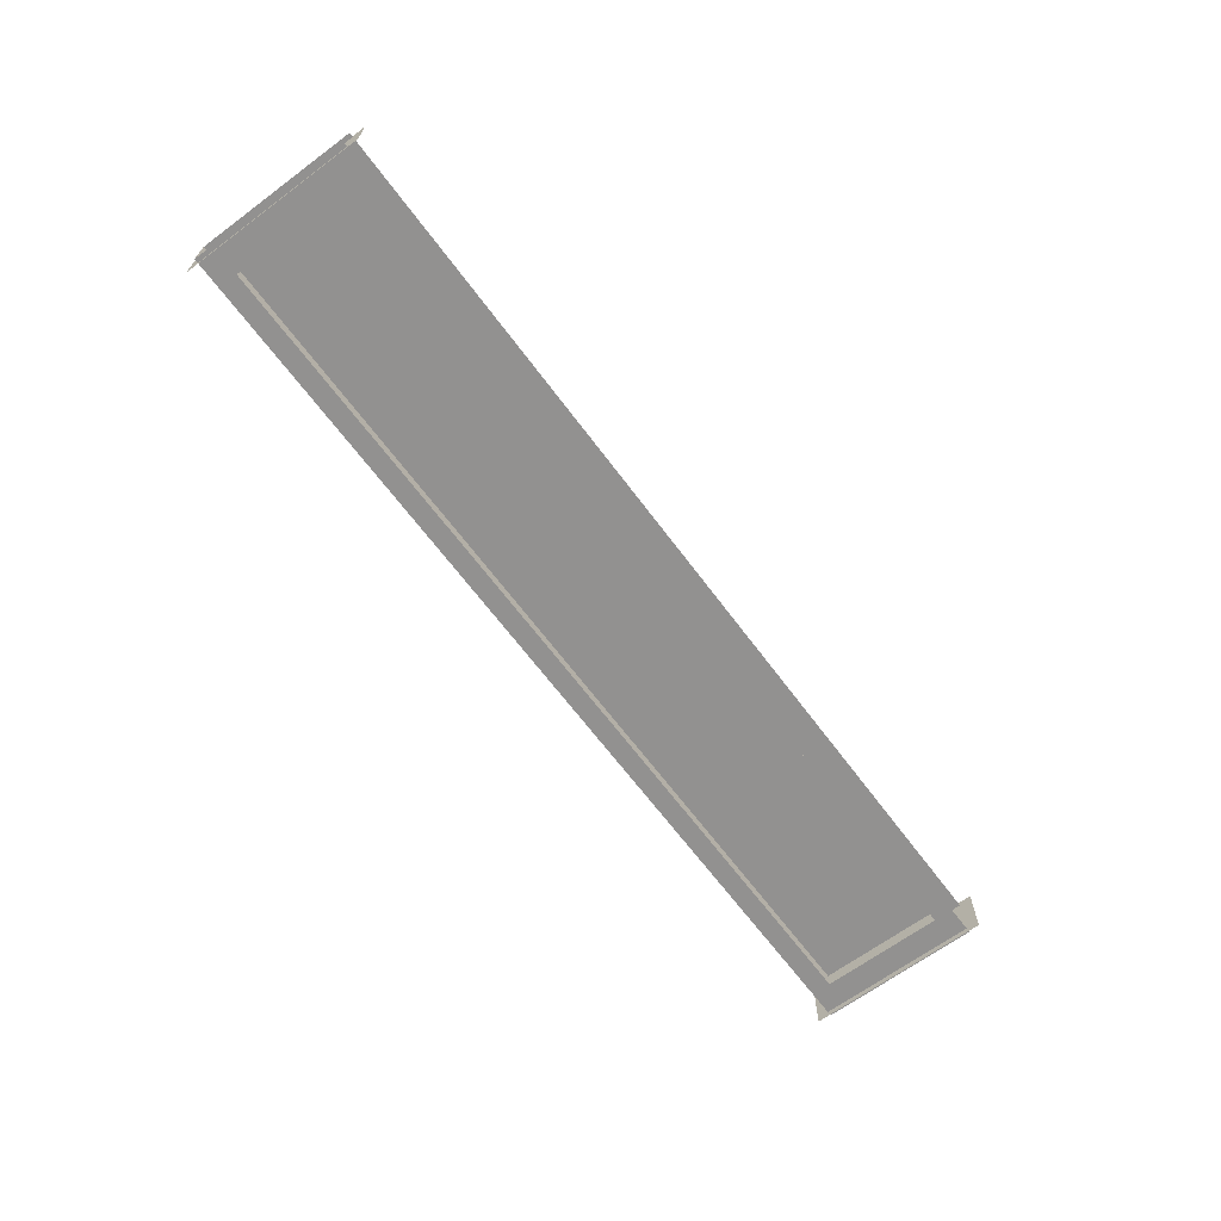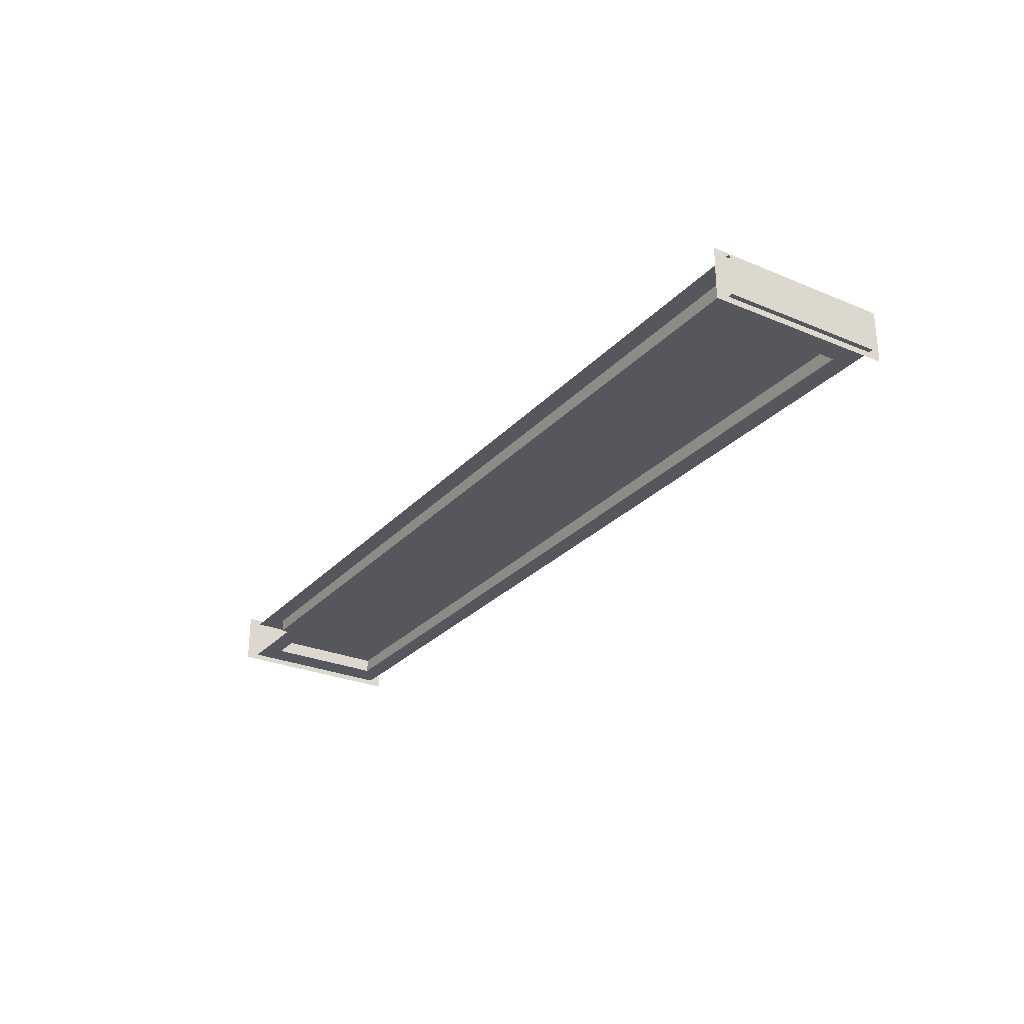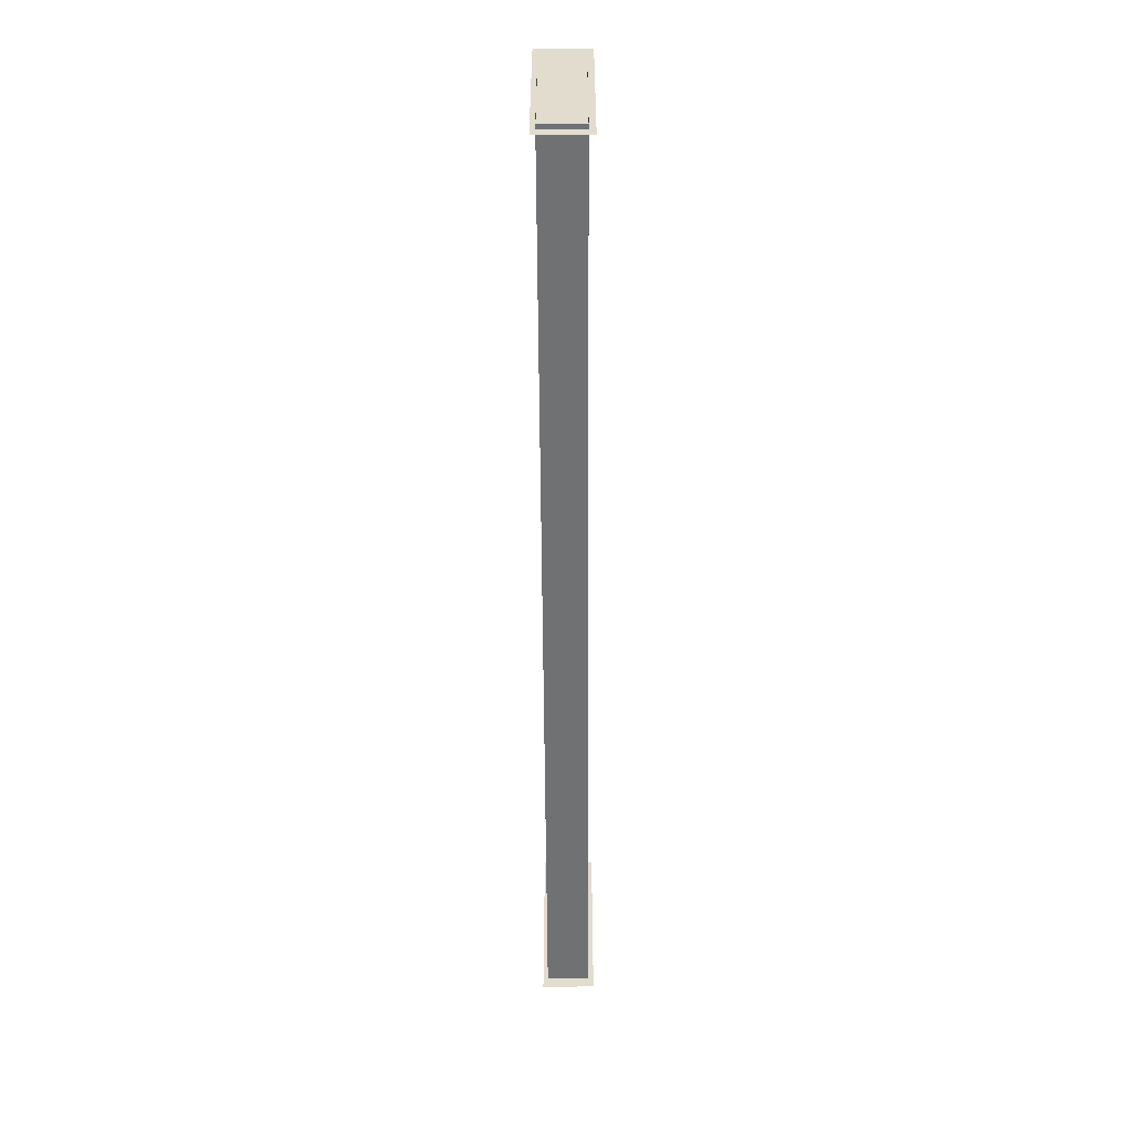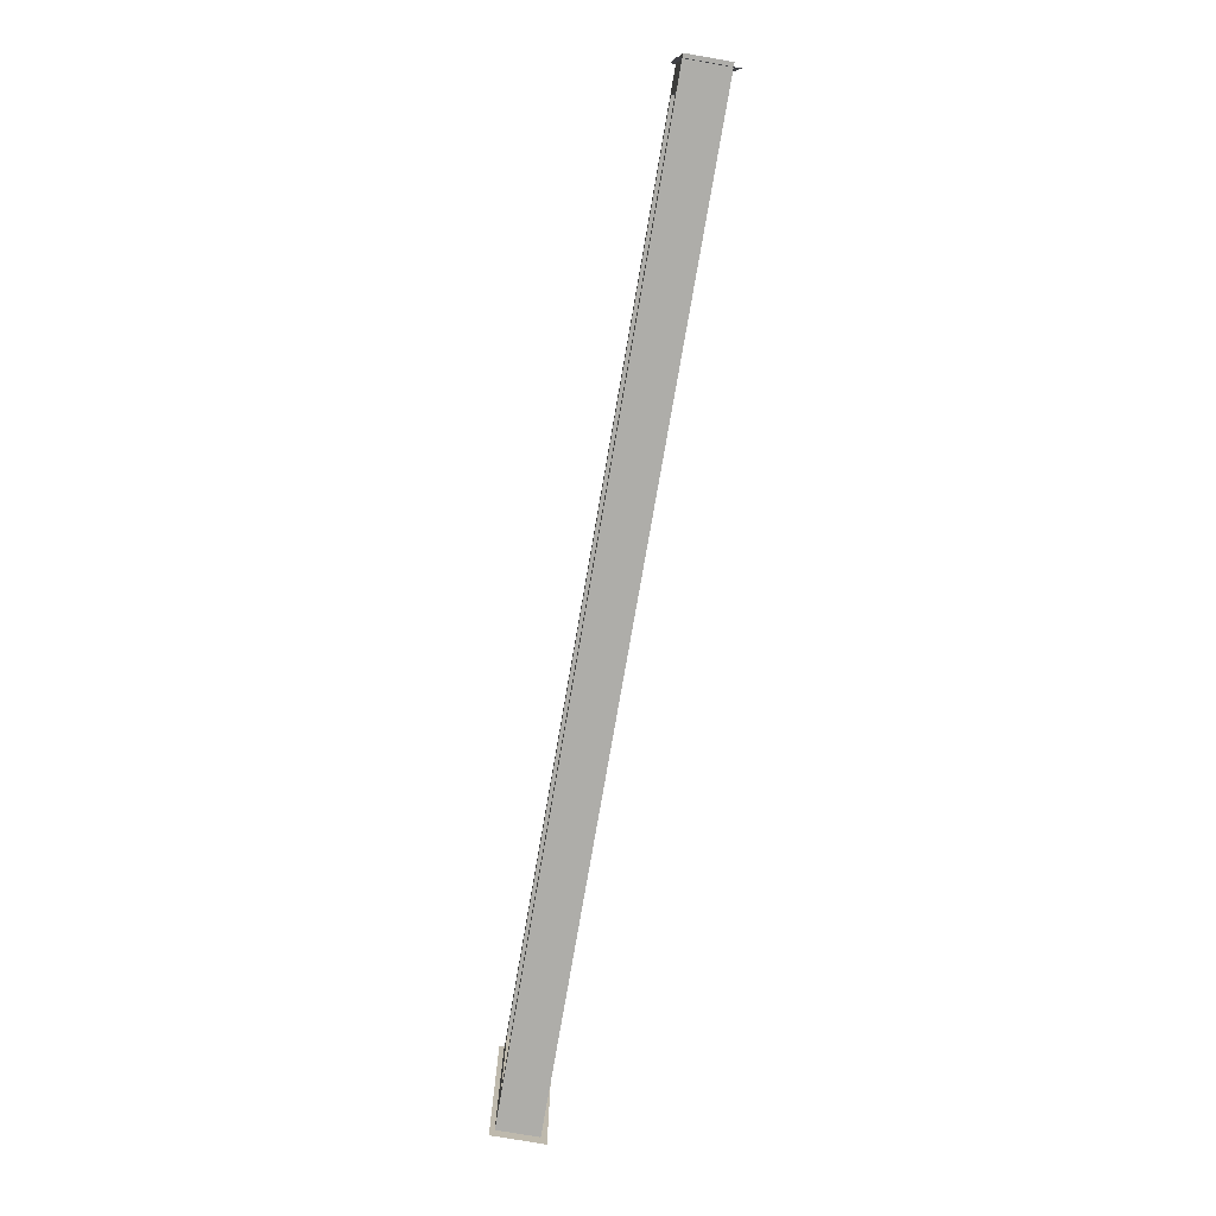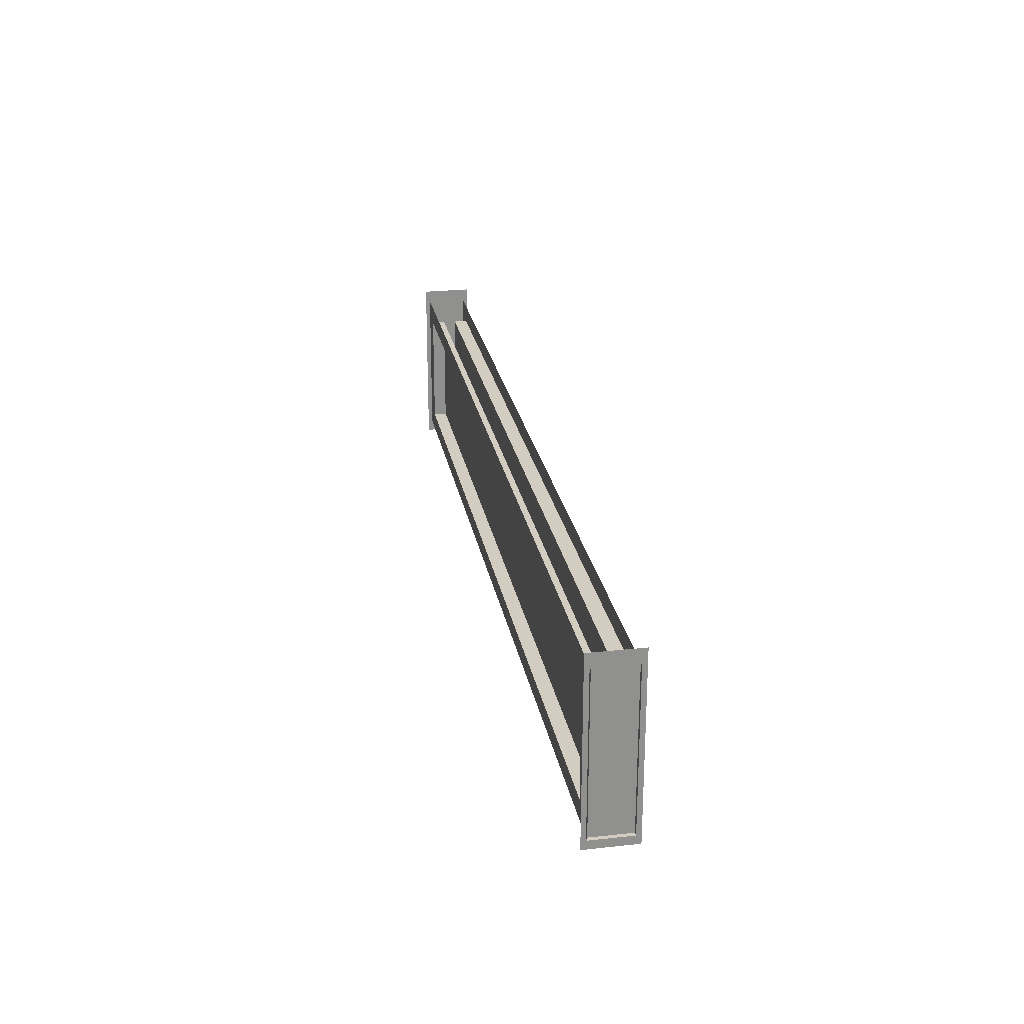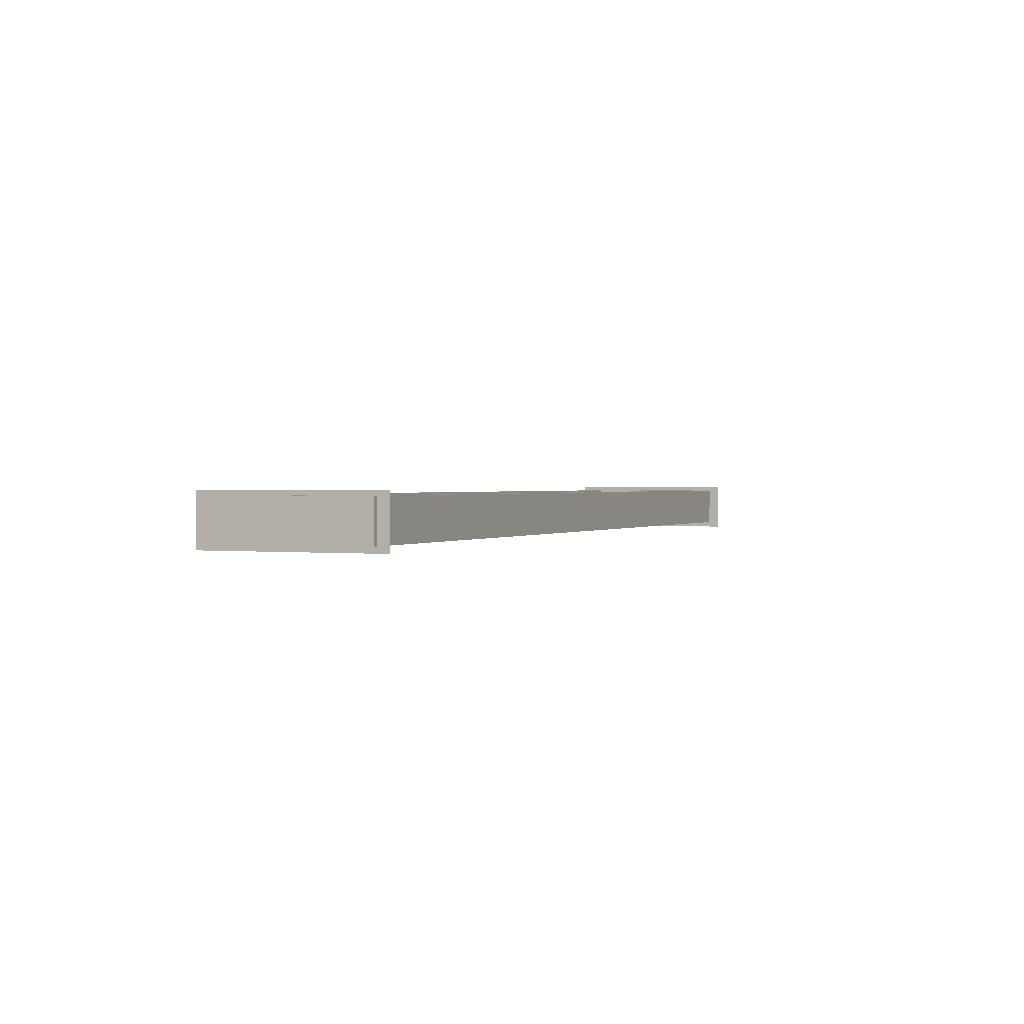
<metadata>
{"format":"obj","ext":"obj","renderer":"f3d","projection":"perspective","resolution":1024,"background":"white","views":[{"elev":-66.1,"azim":126.7,"up":"+Z"},{"elev":-27.5,"azim":-122.7,"up":"+Z"},{"elev":-55.2,"azim":90.3,"up":"+Y"},{"elev":-77.1,"azim":80.2,"up":"+Y"},{"elev":24.8,"azim":79.9,"up":"+Y"},{"elev":1.0,"azim":-66.7,"up":"+Z"}]}
</metadata>
<code>
o SM_Prop_Barrier_01_Mesh
v -0.00662 0.007379 0.000298
v 0.00661 0.007379 0.000298
v -0.00662 0.009645 0.000298
v 0.00661 0.009645 0.000298
v -0.006187 0.007654 0.000298
v 0.006177 0.007654 0.000298
v 0.006177 0.00937 0.000298
v -0.006187 0.00937 0.000298
v -0.006187 0.007654 0.000103
v 0.006177 0.007654 0.000103
v 0.006177 0.00937 0.000103
v -0.006187 0.00937 0.000103
v -0.00662 0.007379 -0.000282
v 0.00661 0.007379 -0.000282
v -0.00662 0.009645 -0.000282
v 0.00661 0.009645 -0.000282
v -0.006187 0.007654 -0.000282
v 0.006177 0.007654 -0.000282
v 0.006177 0.00937 -0.000282
v -0.006187 0.00937 -0.000282
v -0.006187 0.007654 -8.6e-05
v 0.006177 0.007654 -8.6e-05
v 0.006177 0.00937 -8.6e-05
v -0.006187 0.00937 -8.6e-05
v 0.006552 0.007214 0.000364
v 0.006552 0.009825 0.000364
v 0.006552 0.009825 -0.000365
v 0.006552 0.007214 -0.000365
v -0.006552 0.007214 0.000364
v -0.006552 0.009825 0.000364
v -0.006552 0.009825 -0.000365
v -0.006552 0.007214 -0.000365
v 0.005554 0.00937 0.000103
v 0.004209 0.007654 0.000103
v 0.003799 0.00937 0.000103
v 0.002454 0.007654 0.000103
v 0.002044 0.00937 0.000103
v 0.000699 0.007654 0.000103
v 0.000289 0.00937 0.000103
v -0.001056 0.007654 0.000103
v -0.001466 0.00937 0.000103
v -0.002811 0.007654 0.000103
v -0.003221 0.00937 0.000103
v -0.004566 0.007654 0.000103
v -0.004976 0.00937 0.000103
v -0.001715 0.009052 0.000103
v -0.00201 0.008675 0.000103
v -0.002029 0.008935 0.000103
v 0.002863 0.008176 0.000103
v 0.00263 0.007878 0.000103
v 0.002881 0.007925 0.000103
v 0.001855 0.00913 0.000103
v 0.001327 0.008455 0.000103
v 0.00159 0.009114 0.000103
v -0.005541 0.00857 0.000103
v -0.00586 0.008117 0.000103
v -0.005819 0.008379 0.000103
v 0.006177 0.007654 0.000103
v 0.006177 0.00937 0.000103
v -0.006187 0.00937 0.000103
v -0.006187 0.007654 0.000103
v 0.005554 0.00937 -8.6e-05
v 0.004209 0.007654 -8.6e-05
v 0.003799 0.00937 -8.6e-05
v 0.002454 0.007654 -8.6e-05
v 0.002044 0.00937 -8.6e-05
v 0.000699 0.007654 -8.6e-05
v 0.000289 0.00937 -8.6e-05
v -0.001056 0.007654 -8.6e-05
v -0.001466 0.00937 -8.6e-05
v -0.002811 0.007654 -8.6e-05
v -0.003221 0.00937 -8.6e-05
v -0.004566 0.007654 -8.6e-05
v -0.004976 0.00937 -8.6e-05
v -0.001715 0.009052 -8.6e-05
v -0.00201 0.008675 -8.6e-05
v -0.002029 0.008935 -8.6e-05
v 0.002863 0.008176 -8.6e-05
v 0.00263 0.007878 -8.6e-05
v 0.002881 0.007925 -8.6e-05
v 0.001855 0.00913 -8.6e-05
v 0.001327 0.008455 -8.6e-05
v 0.00159 0.009114 -8.6e-05
v -0.005541 0.00857 -8.6e-05
v -0.00586 0.008117 -8.6e-05
v -0.005819 0.008379 -8.6e-05
v 0.006177 0.00937 -8.6e-05
v 0.006177 0.007654 -8.6e-05
v -0.006187 0.007654 -8.6e-05
v -0.006187 0.00937 -8.6e-05
f 2 1 13 14
f 1 3 15 13
f 1 2 6 5
f 2 4 7 6
f 4 3 8 7
f 3 1 5 8
f 5 6 10 9
f 6 7 11 10
f 7 8 12 11
f 8 5 9 12
f 13 17 18 14
f 14 18 19 16
f 16 19 20 15
f 15 20 17 13
f 17 21 22 18
f 18 22 23 19
f 19 23 24 20
f 20 24 21 17
f 28 25 26 27
f 29 32 31 30
f 34 58 59 33
f 36 34 50
f 33 35 34
f 50 34 51
f 35 49 34
f 34 49 51
f 38 36 53
f 36 50 53
f 50 49 53
f 49 35 53
f 53 35 52
f 35 37 52
f 40 38 39
f 38 53 39
f 53 54 39
f 37 39 52
f 54 52 39
f 42 40 47
f 40 39 47
f 47 39 46
f 39 41 46
f 44 42 47 48
f 61 44 43 45 55 56
f 61 56 60
f 56 57 60
f 57 55 60
f 55 45 60
f 46 48 47
f 50 51 49
f 52 54 53
f 55 57 56
f 41 43 46
f 44 48 43
f 48 46 43
f 63 62 87 88
f 65 79 63
f 62 63 64
f 79 80 63
f 64 63 78
f 63 80 78
f 67 82 65
f 65 82 79
f 79 82 78
f 78 82 64
f 82 81 64
f 64 81 66
f 69 68 67
f 67 68 82
f 82 68 83
f 66 81 68
f 83 68 81
f 71 76 69
f 69 76 68
f 76 75 68
f 68 75 70
f 73 77 76 71
f 89 85 84 74 72 73
f 89 90 85
f 85 90 86
f 86 90 84
f 84 90 74
f 75 76 77
f 79 78 80
f 81 82 83
f 84 85 86
f 70 75 72
f 73 72 77
f 77 72 75

</code>
